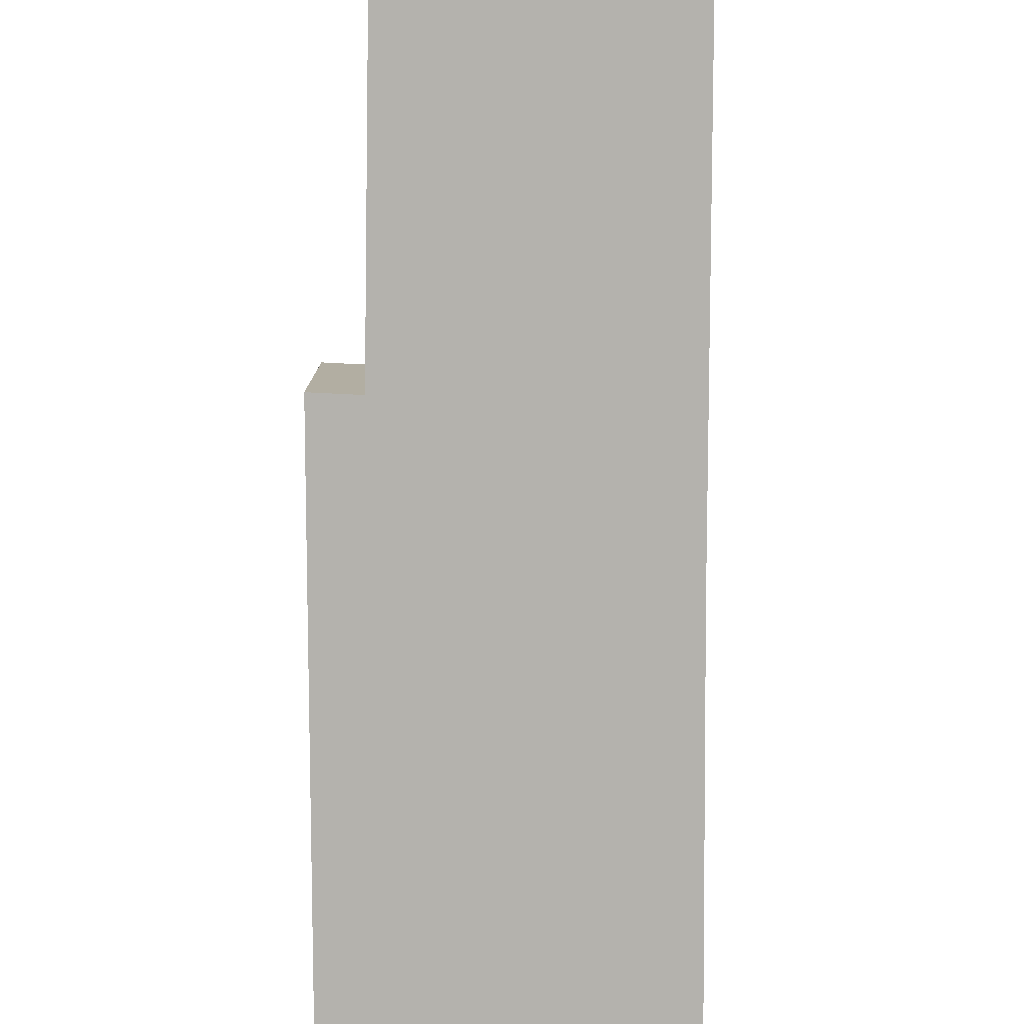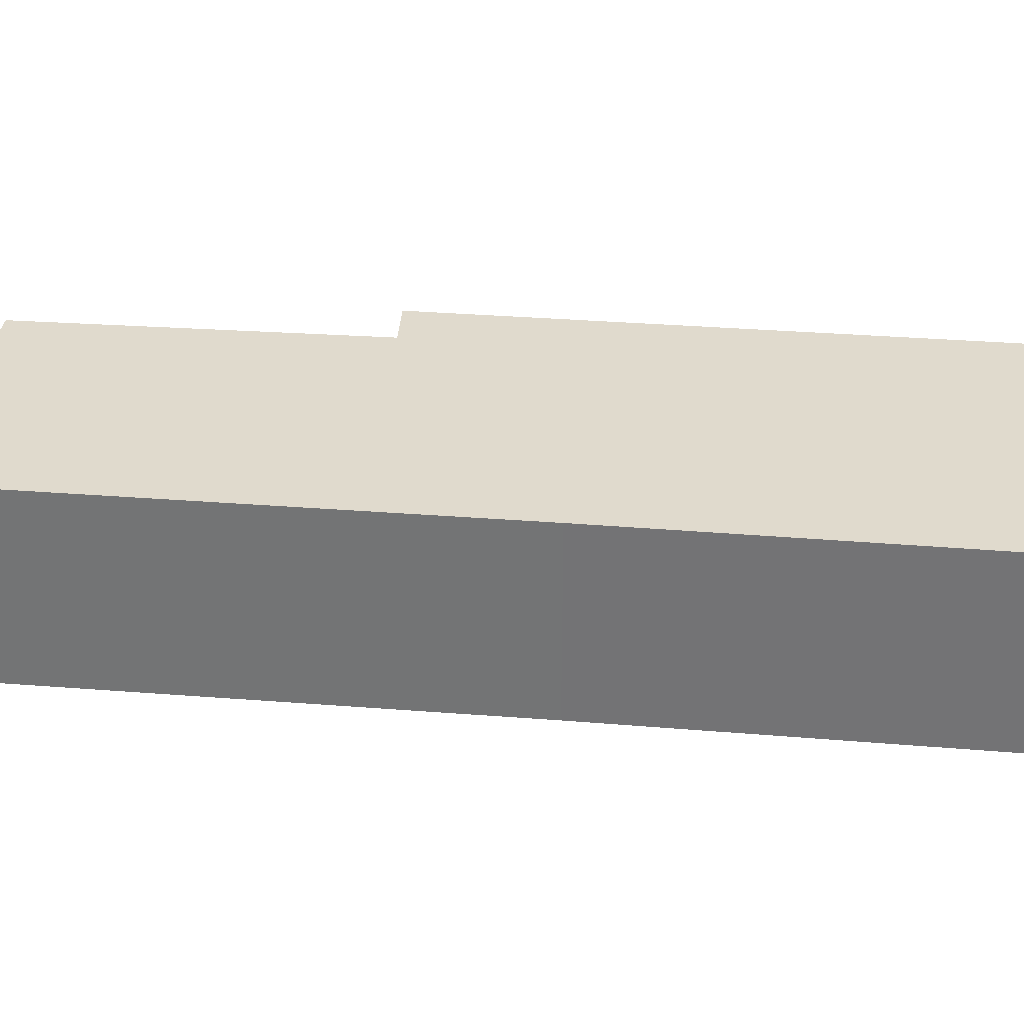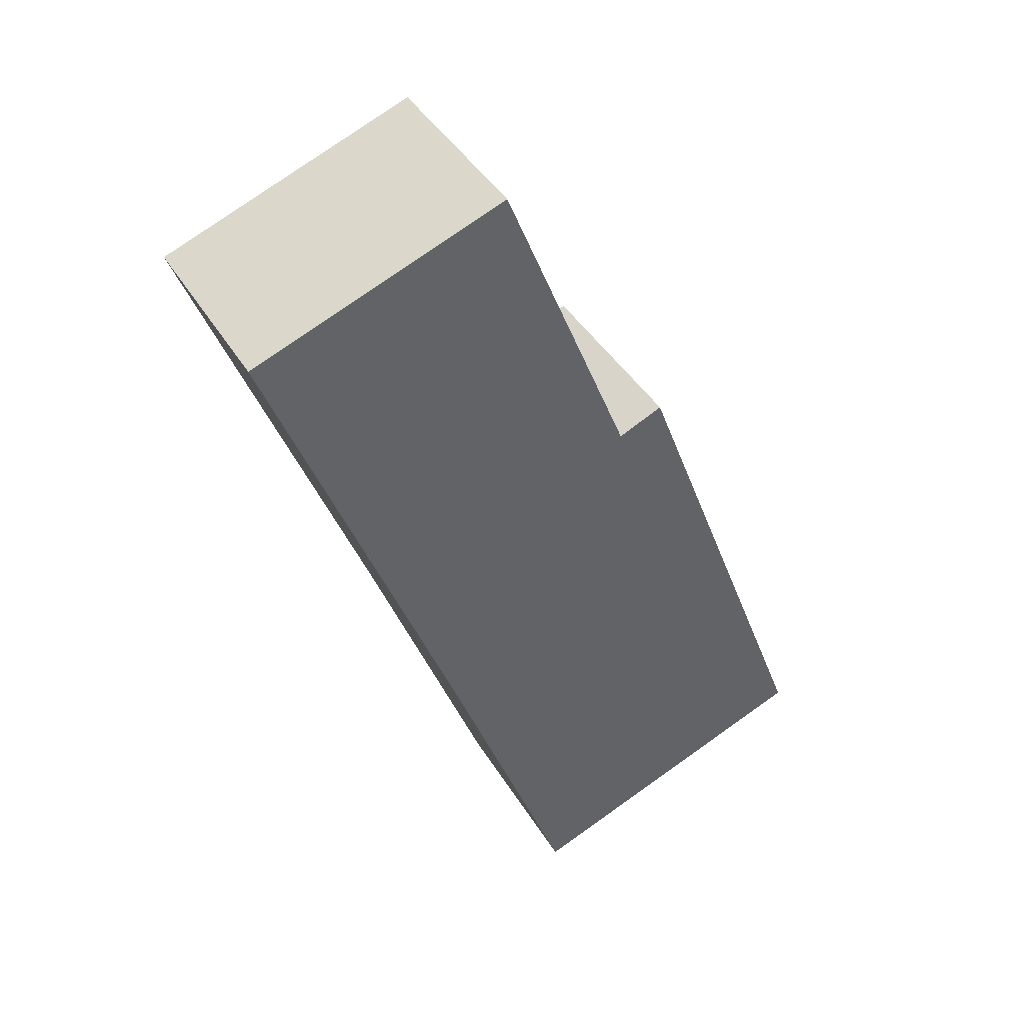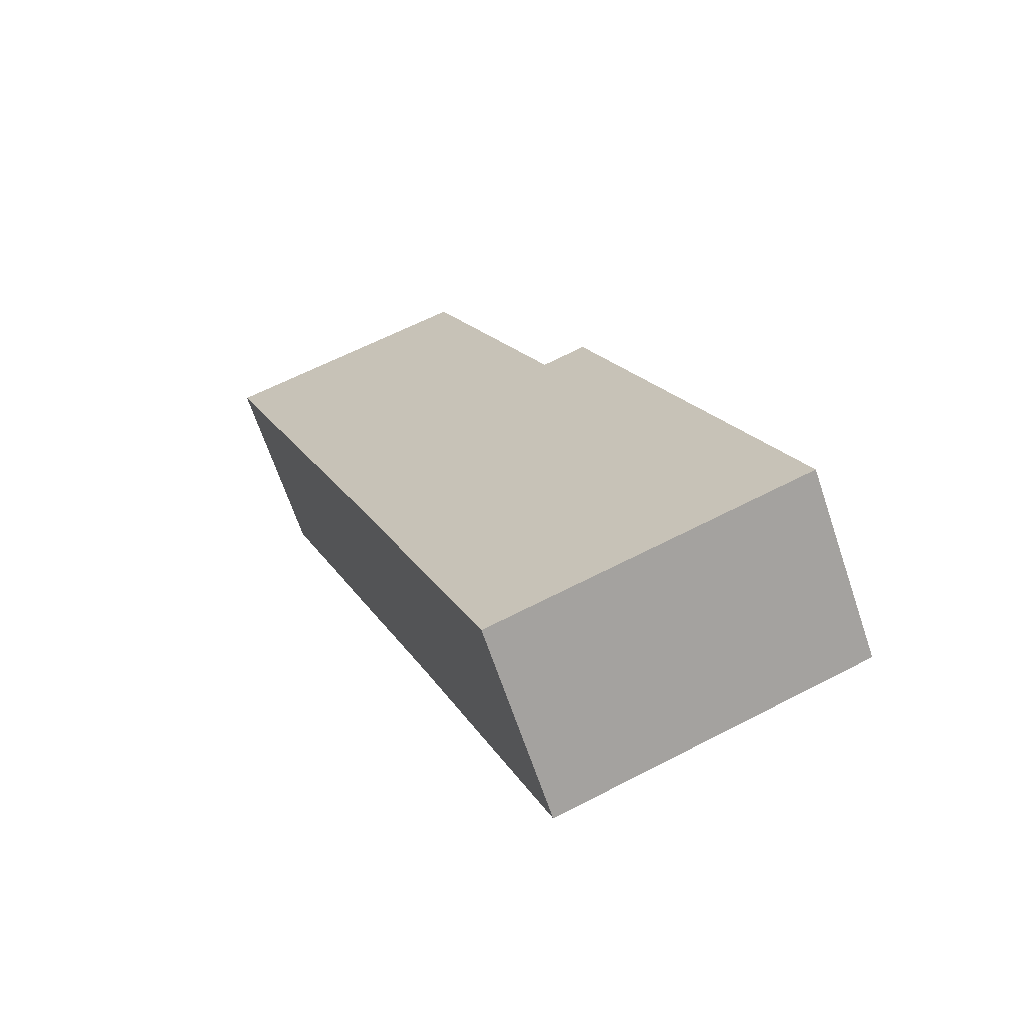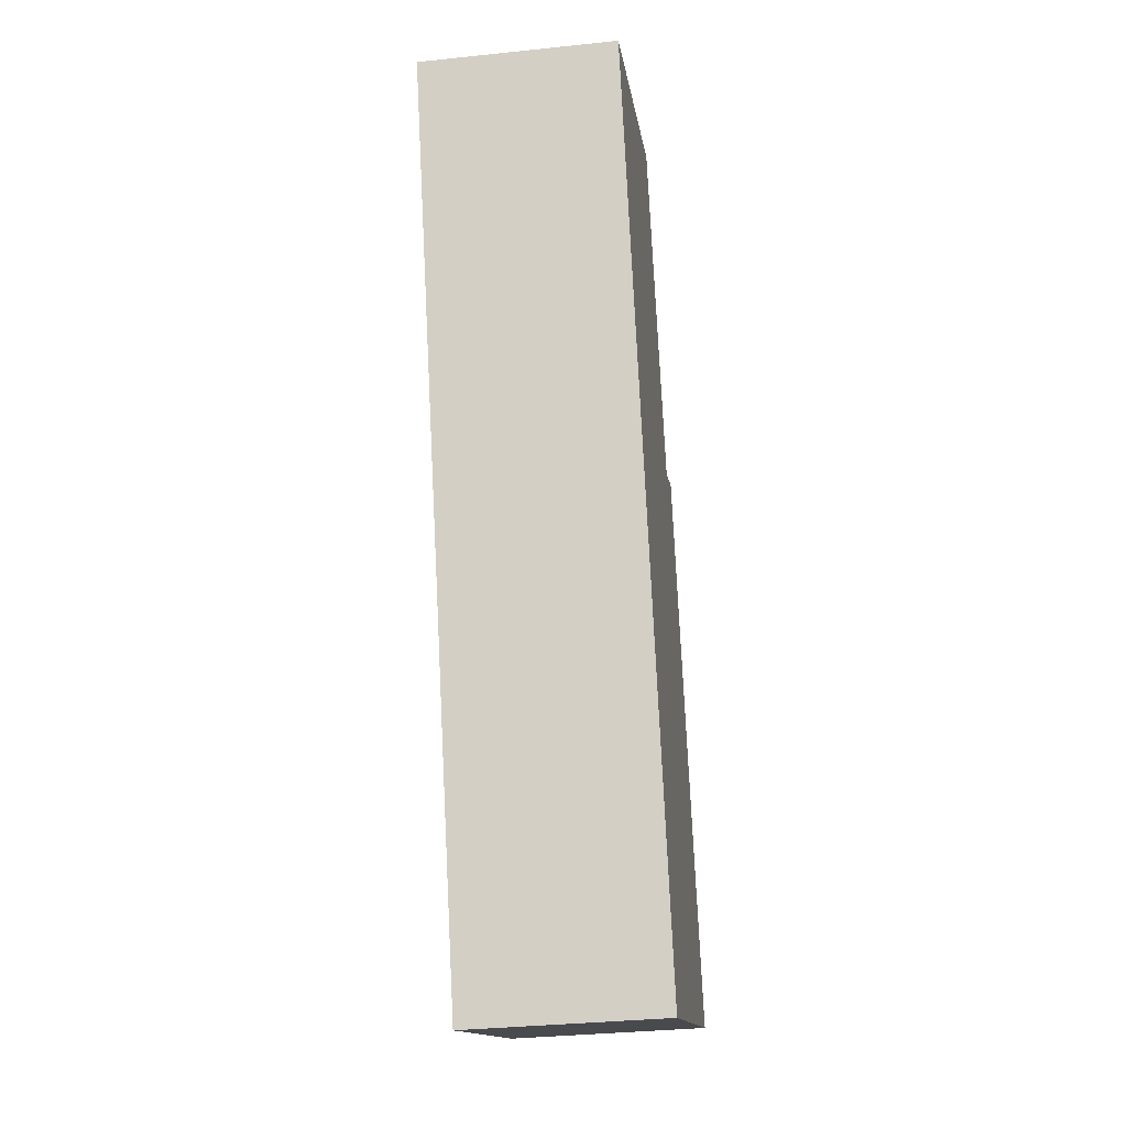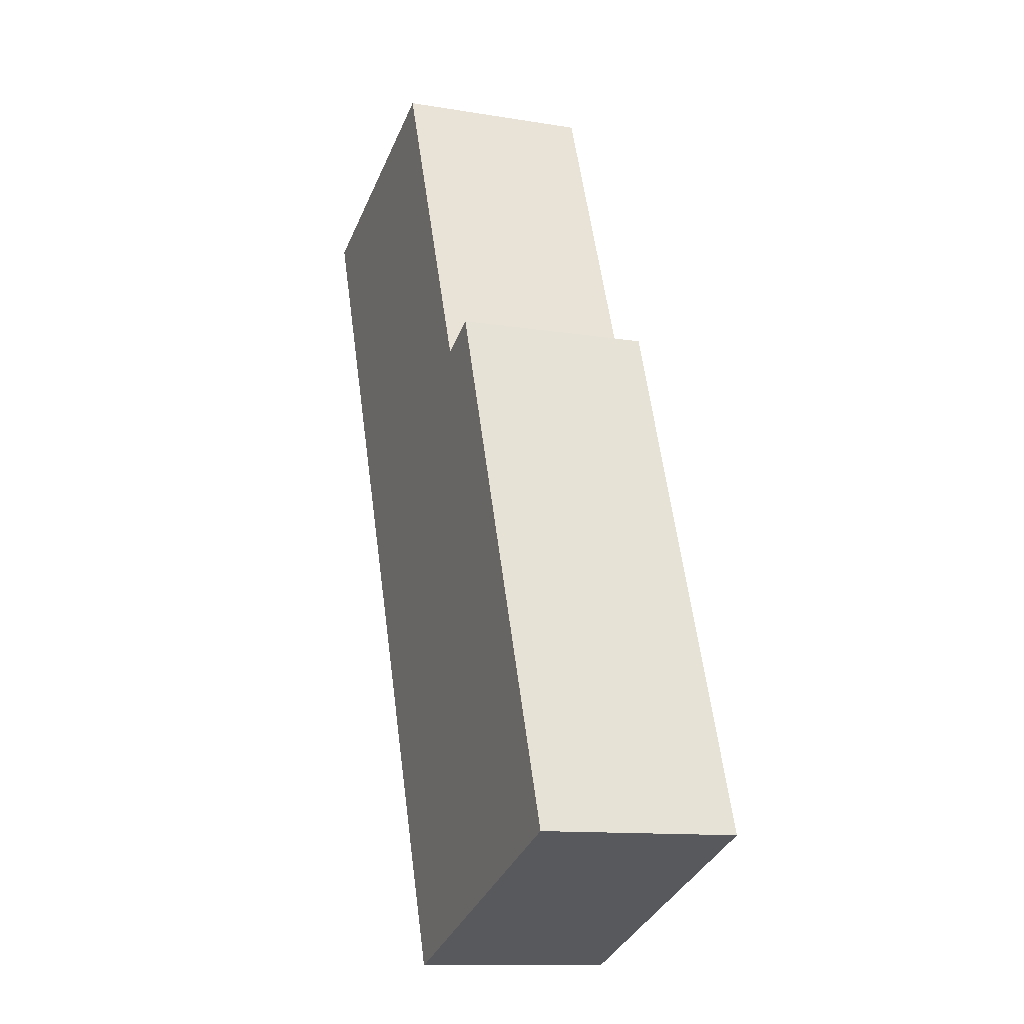
<metadata>
{"format":"obj","ext":"obj","renderer":"f3d","projection":"perspective","resolution":1024,"background":"white","views":[{"elev":-79.6,"azim":20.7,"up":"+Y"},{"elev":33.1,"azim":116.9,"up":"+Y"},{"elev":42.3,"azim":151.1,"up":"+Z"},{"elev":-66.9,"azim":-161.4,"up":"+Z"},{"elev":-34.1,"azim":98.1,"up":"+Z"},{"elev":-11.8,"azim":-111.6,"up":"+Z"}]}
</metadata>
<code>
v  0 2.498 1.53e-16
v  5.687 2.498 3.151
v  3.962 2.498 -1.519
v  2.538 2.498 6.737
v  3.118 2.498 6.485
v  8.065 2.498 9.441
v  4.782 2.498 10.66
v  4.782 -6.528e-16 10.66
v  8.065 -5.781e-16 9.441
v  5.687 -1.929e-16 3.151
v  3.962 9.301e-17 -1.519
v  0 0 0
v  2.538 -4.125e-16 6.737
v  3.118 -3.971e-16 6.485
g defaultobject
f 1 2 3
f 2 1 4
f 2 4 5
f 5 6 2
f 6 5 7
f 8 6 7
f 6 8 9
f 9 2 6
f 2 9 10
f 2 10 3
f 3 10 11
f 11 1 3
f 1 11 12
f 12 4 1
f 4 12 13
f 14 7 5
f 7 14 8
f 13 5 4
f 5 13 14
f 9 14 10
f 14 9 8
f 10 12 11
f 12 10 13
f 13 10 14

</code>
